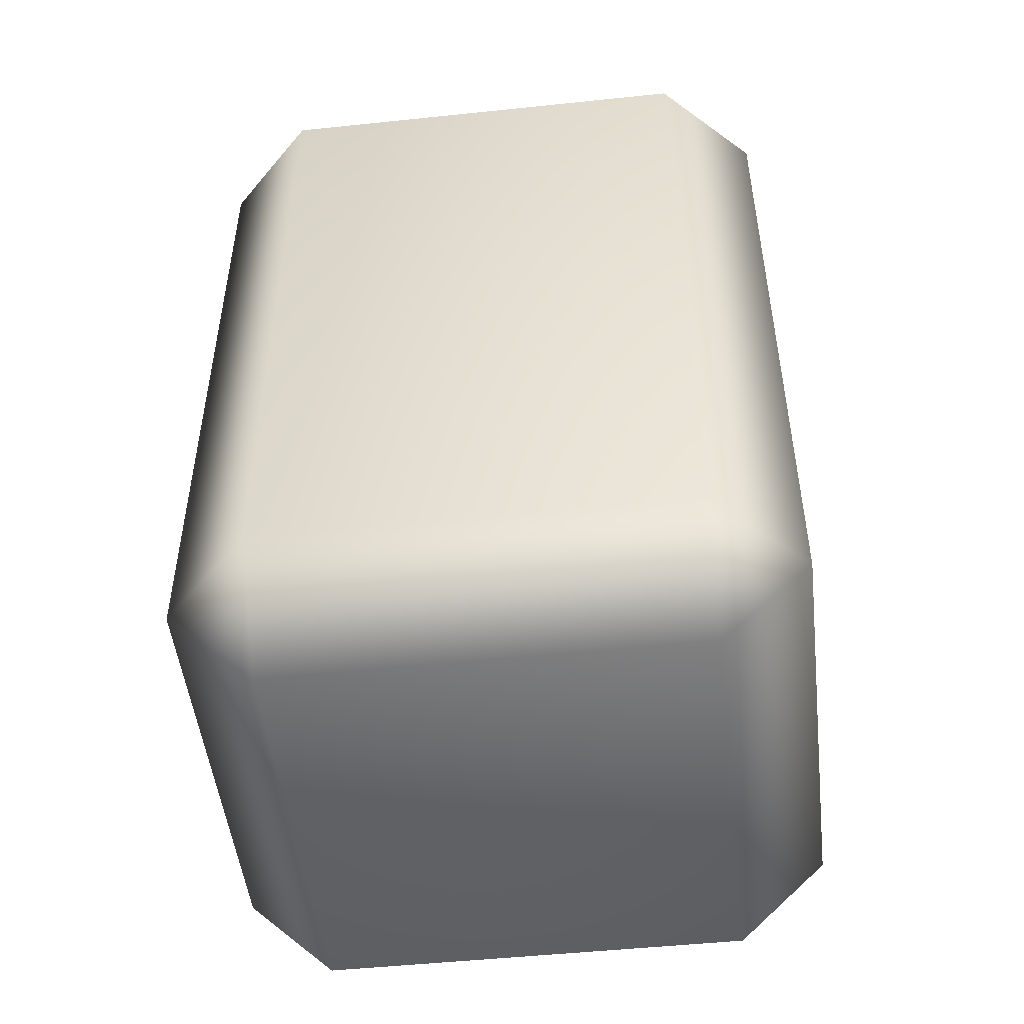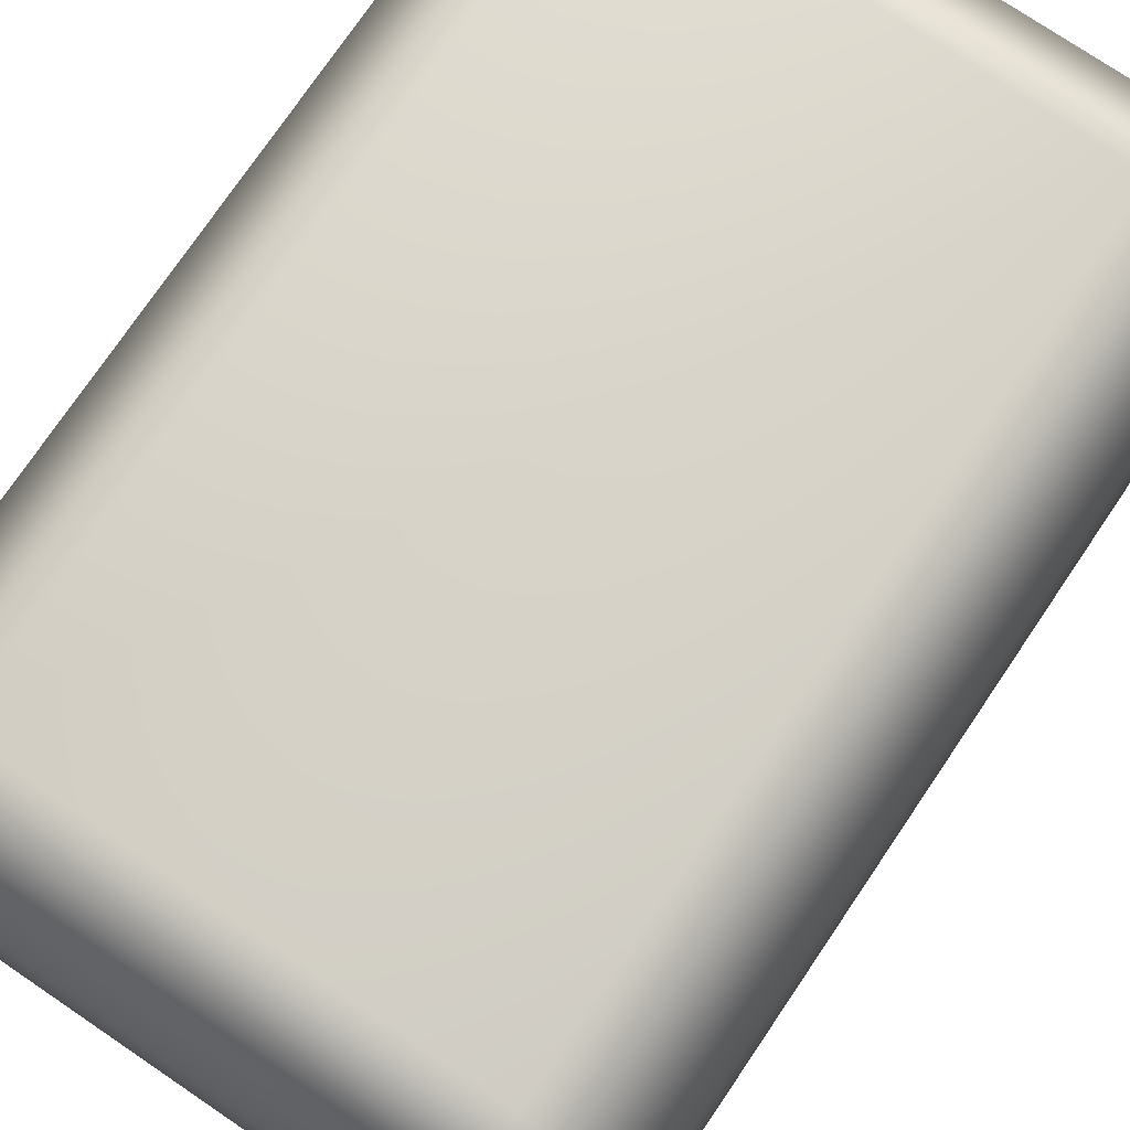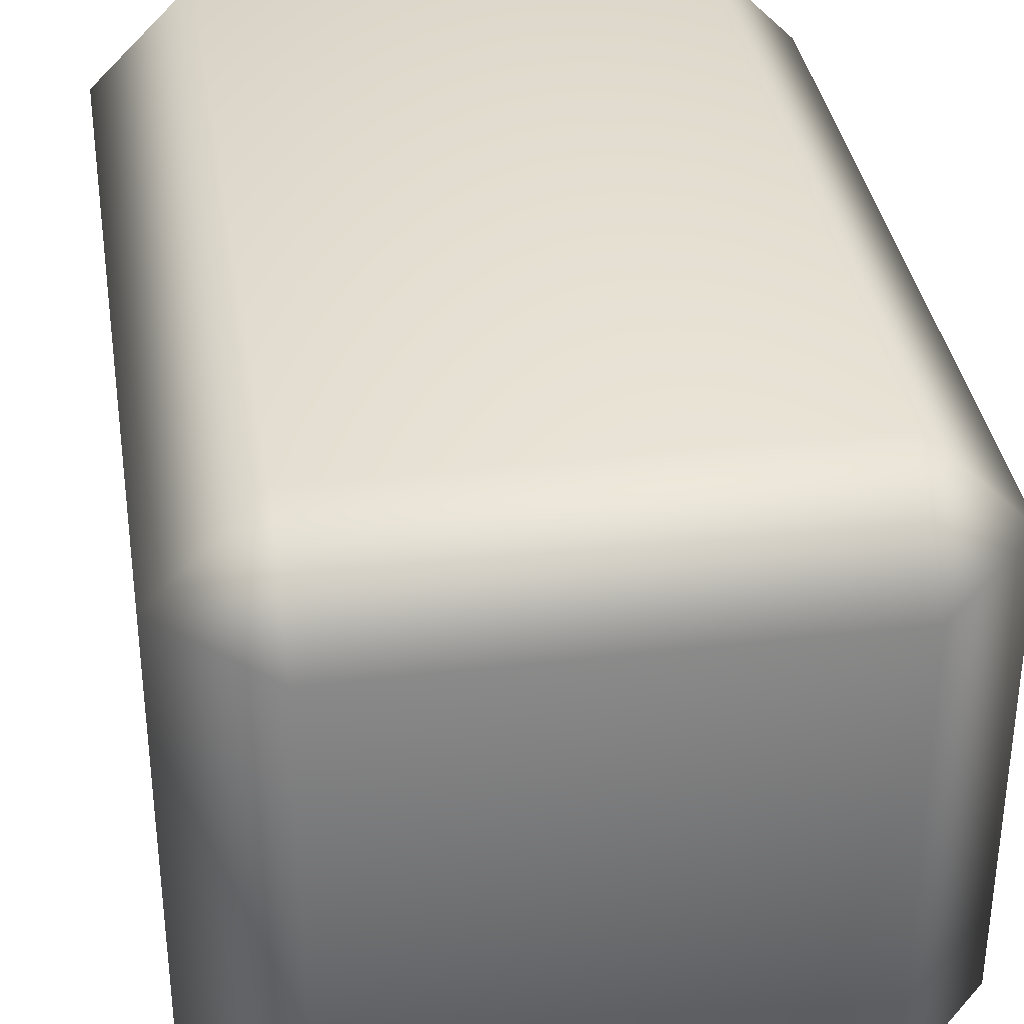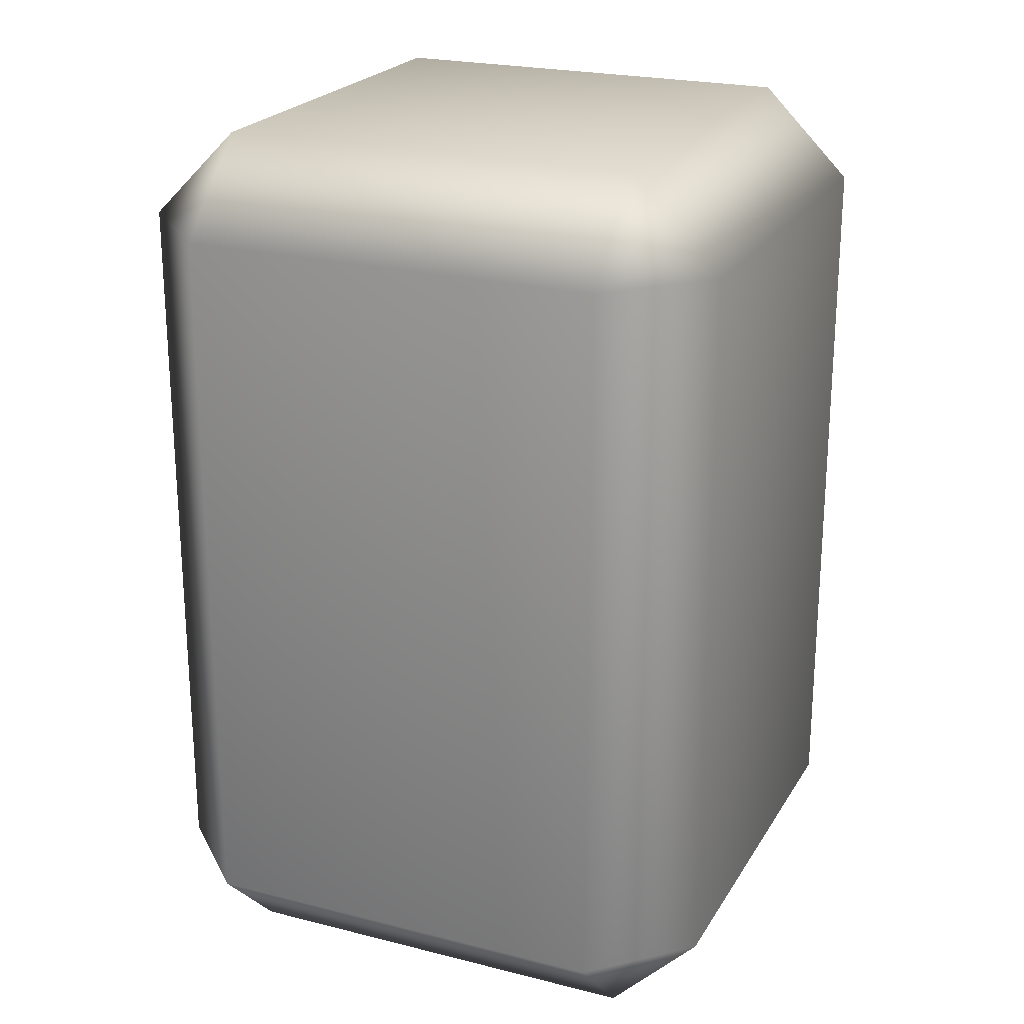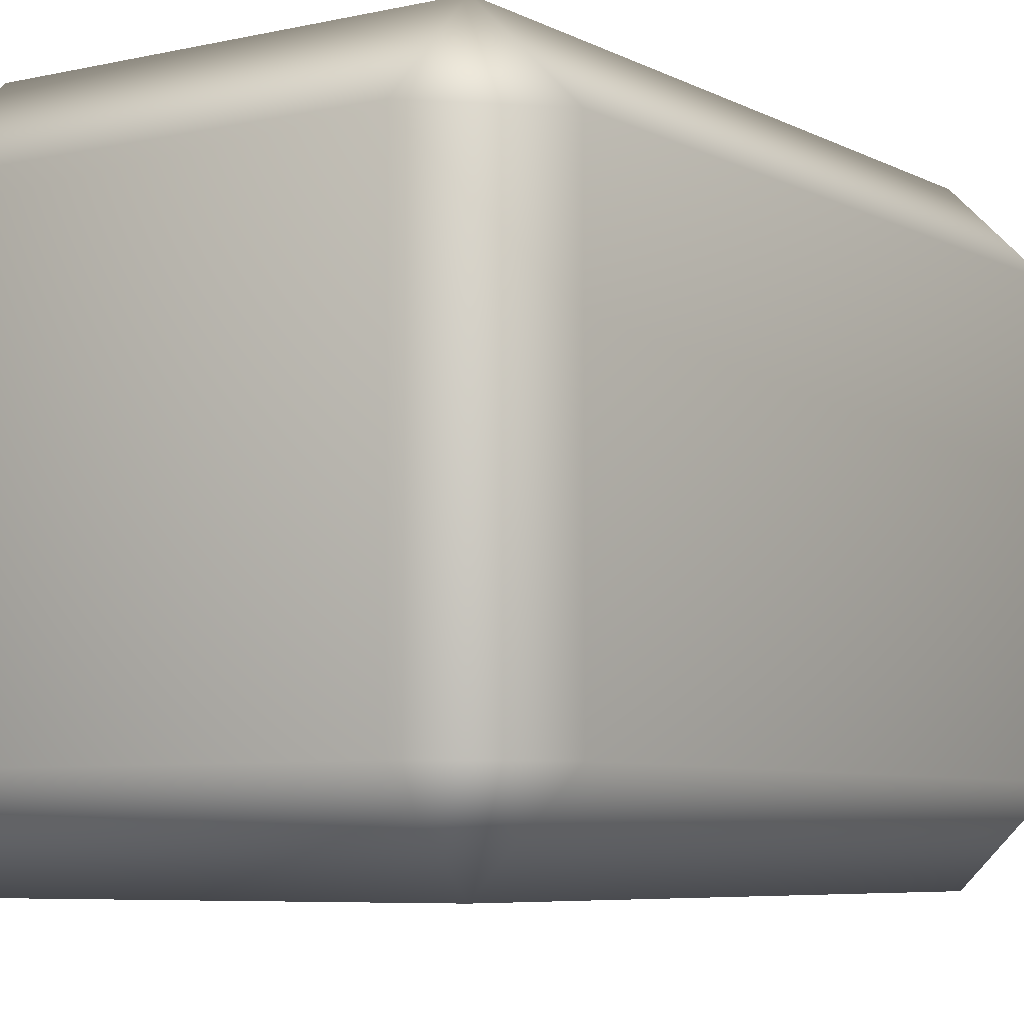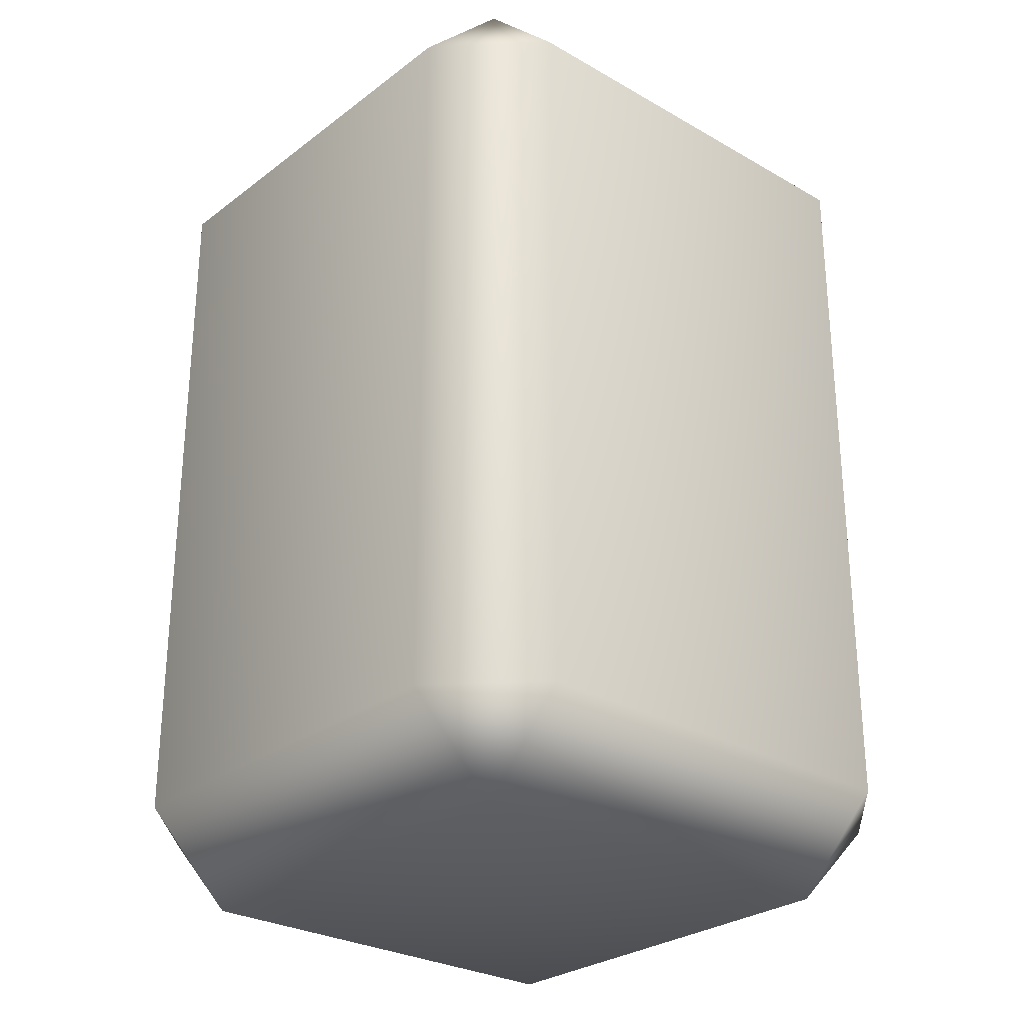
<metadata>
{"format":"obj","ext":"obj","renderer":"f3d","projection":"perspective","resolution":1024,"background":"white","views":[{"elev":-49.8,"azim":-173.4,"up":"+Y"},{"elev":75.4,"azim":34.1,"up":"+Z"},{"elev":35.8,"azim":171.2,"up":"+Z"},{"elev":22.7,"azim":23.5,"up":"+Y"},{"elev":-6.4,"azim":-145.9,"up":"+Z"},{"elev":-27.8,"azim":-41.2,"up":"+Y"}]}
</metadata>
<code>
g UpperLeg_right.011
v -0.07987 0.1373 -0.1141
v 0.07987 -0.1374 -0.114
v 0.07987 0.1373 -0.1141
v -0.07987 -0.1374 -0.114
v -0.1141 -0.1374 -0.07982
v -0.1141 0.1373 -0.07991
v -0.1141 0.1374 0.07982
v -0.1141 -0.1373 0.07991
v -0.07987 -0.1373 0.1141
v -0.07987 0.1374 0.114
v 0.07987 0.1374 0.114
v 0.07987 -0.1373 0.1141
v 0.1141 -0.1373 0.07991
v 0.1141 0.1374 0.07982
v 0.1141 -0.1374 -0.07982
v 0.1141 0.1373 -0.07991
v 0.07987 -0.1374 -0.114
v 0.07987 0.1373 -0.1141
v 0.07987 -0.1715 0.07992
v 0.1141 -0.1373 0.07991
v 0.1141 -0.1374 -0.07982
v 0.07987 -0.1373 0.1141
v 0.07987 -0.1716 -0.07981
v 0.07987 -0.1374 -0.114
v -0.07987 -0.1374 -0.114
v -0.07987 -0.1715 0.07992
v -0.07987 -0.1373 0.1141
v -0.1141 -0.1373 0.07991
v -0.07987 -0.1716 -0.07981
v -0.1141 -0.1374 -0.07982
v 0.07987 0.1373 -0.1141
v -0.07987 0.1715 -0.07992
v -0.07987 0.1373 -0.1141
v -0.1141 0.1373 -0.07991
v 0.07987 0.1715 -0.07992
v 0.1141 0.1373 -0.07991
v 0.1141 0.1374 0.07982
v -0.07987 0.1716 0.07981
v -0.1141 0.1374 0.07982
v -0.07987 0.1374 0.114
v 0.07987 0.1716 0.07981
v 0.07987 0.1374 0.114
g UpperLeg_right.011_0
f 3 2 1
f 2 4 1
f 4 5 1
f 5 6 1
f 7 6 5
f 8 7 5
f 7 8 9
f 10 7 9
f 11 10 9
f 12 11 9
f 11 12 13
f 14 11 13
f 13 15 14
f 15 16 14
f 15 17 16
f 17 18 16
f 21 20 19
f 22 19 20
f 23 21 19
f 24 21 23
f 25 24 23
f 26 19 22
f 19 26 23
f 27 26 22
f 27 28 26
f 29 25 23
f 26 29 23
f 29 26 28
f 25 29 30
f 30 29 28
f 33 32 31
f 32 33 34
f 32 35 31
f 35 36 31
f 36 35 37
f 32 34 38
f 35 32 38
f 34 39 38
f 40 38 39
f 35 41 37
f 41 35 38
f 38 40 41
f 42 37 41
f 40 42 41

</code>
